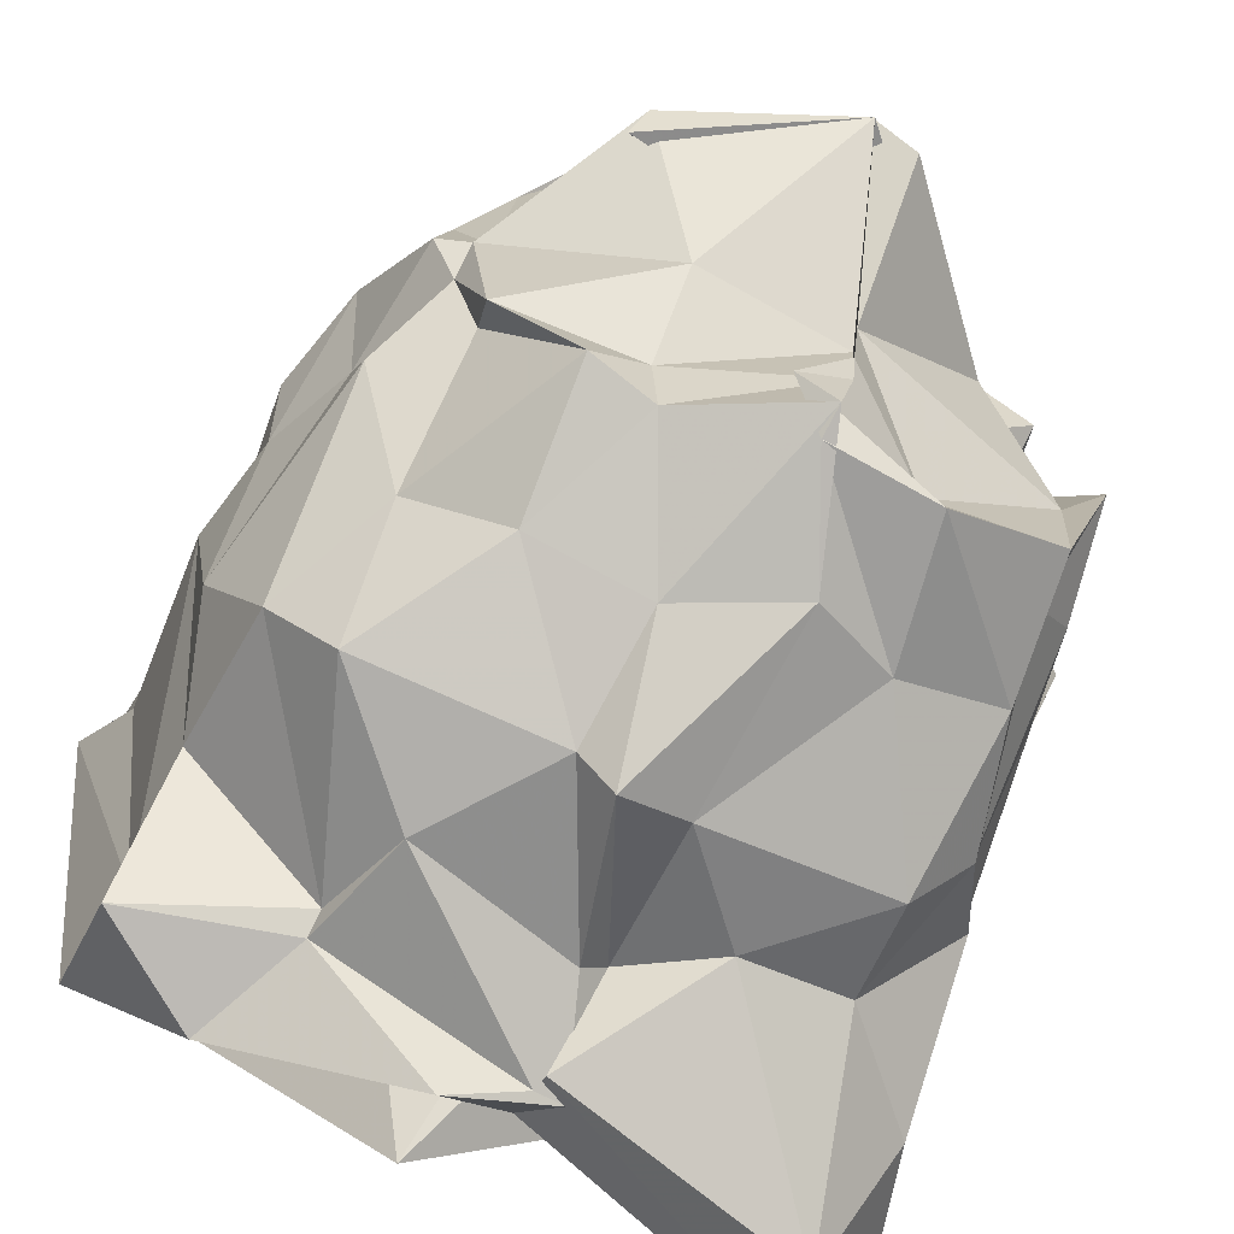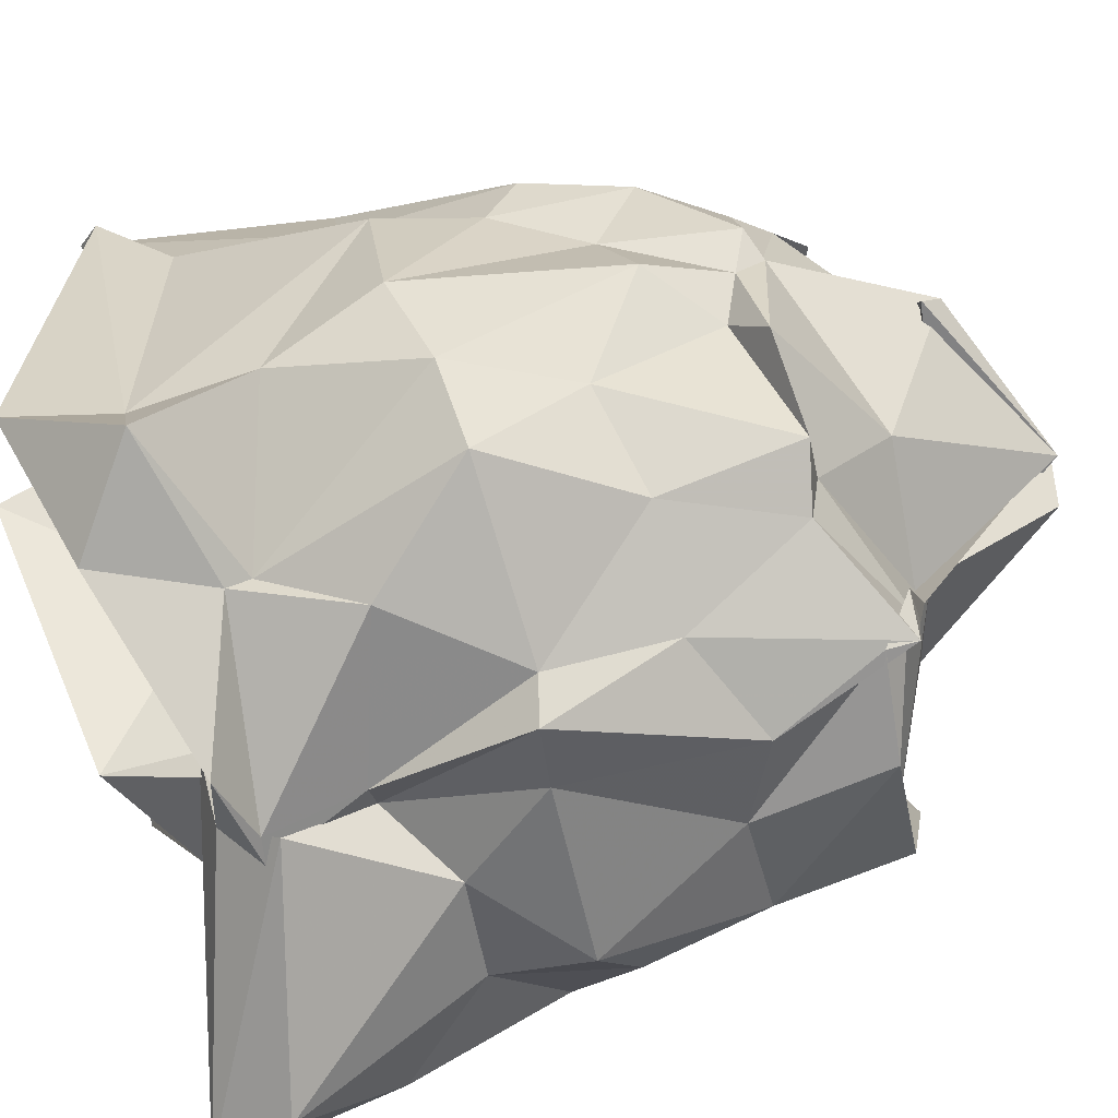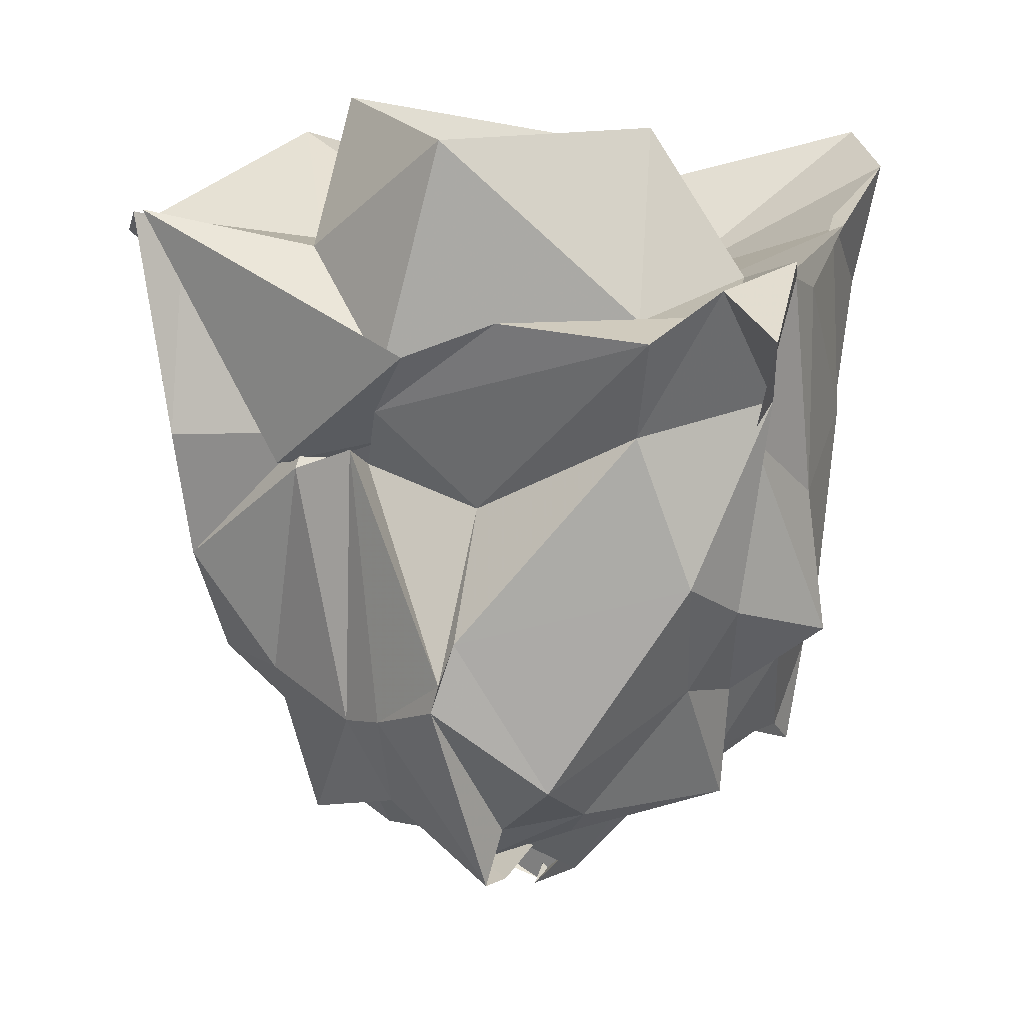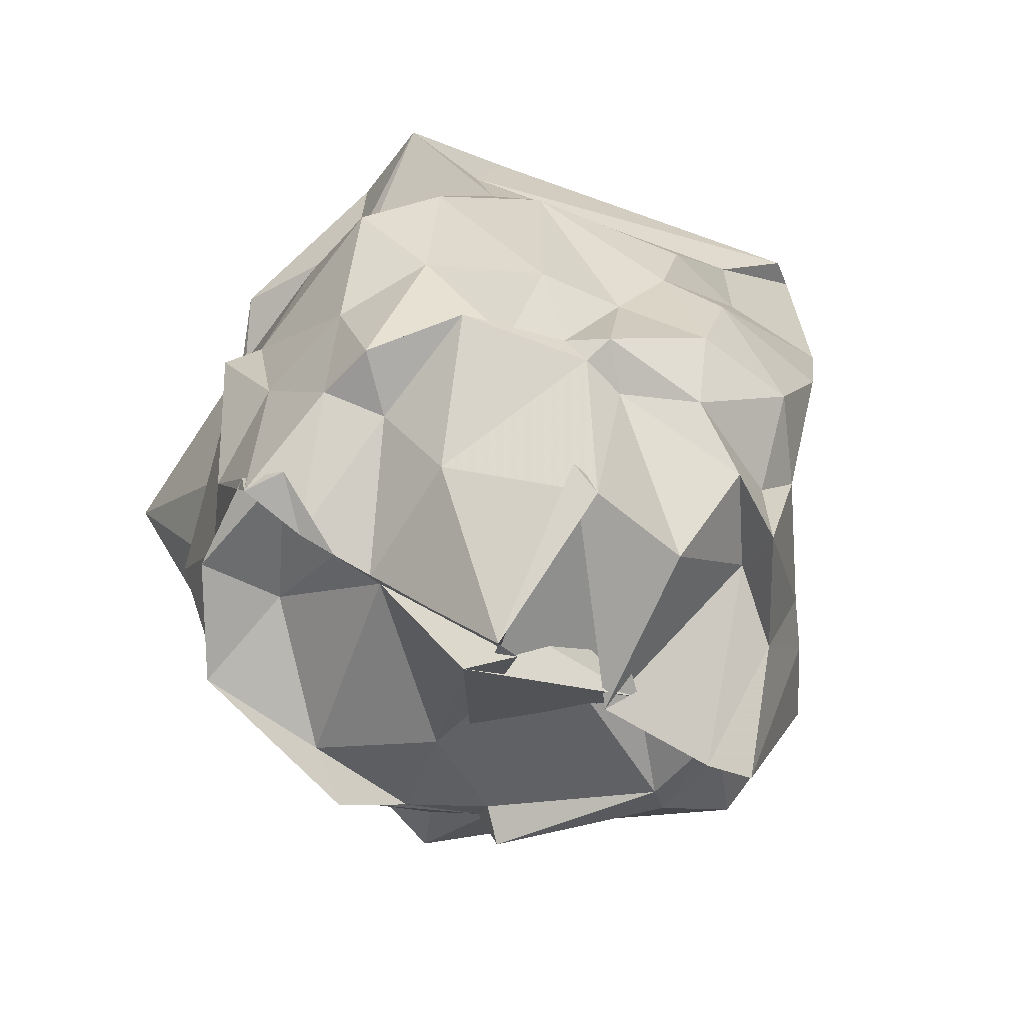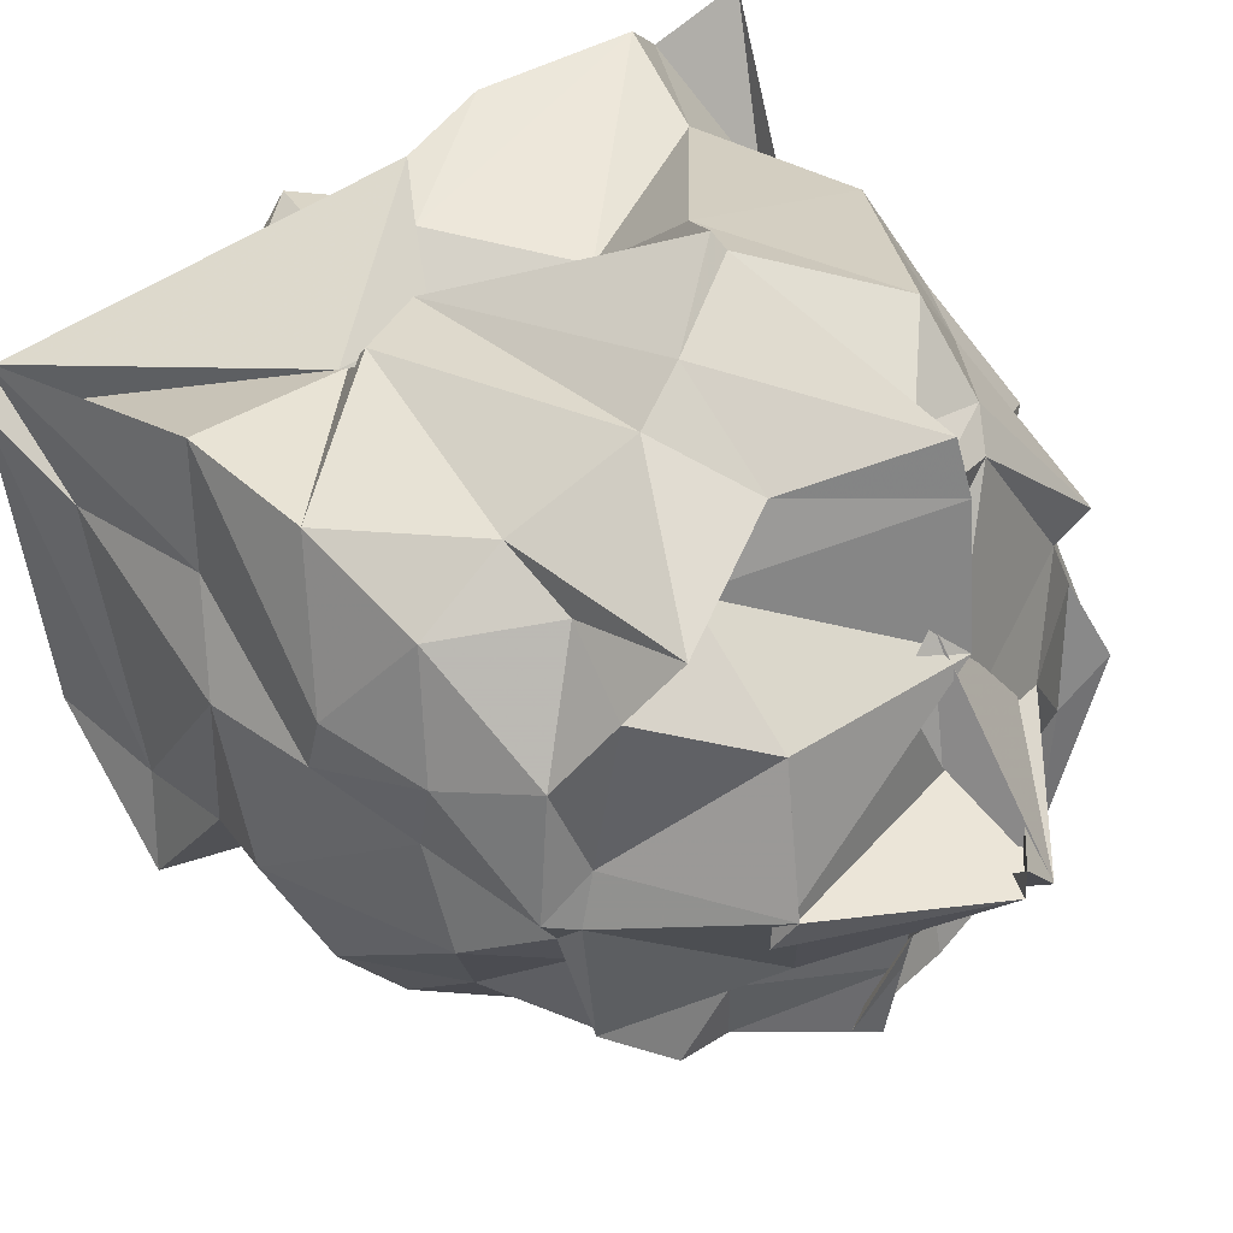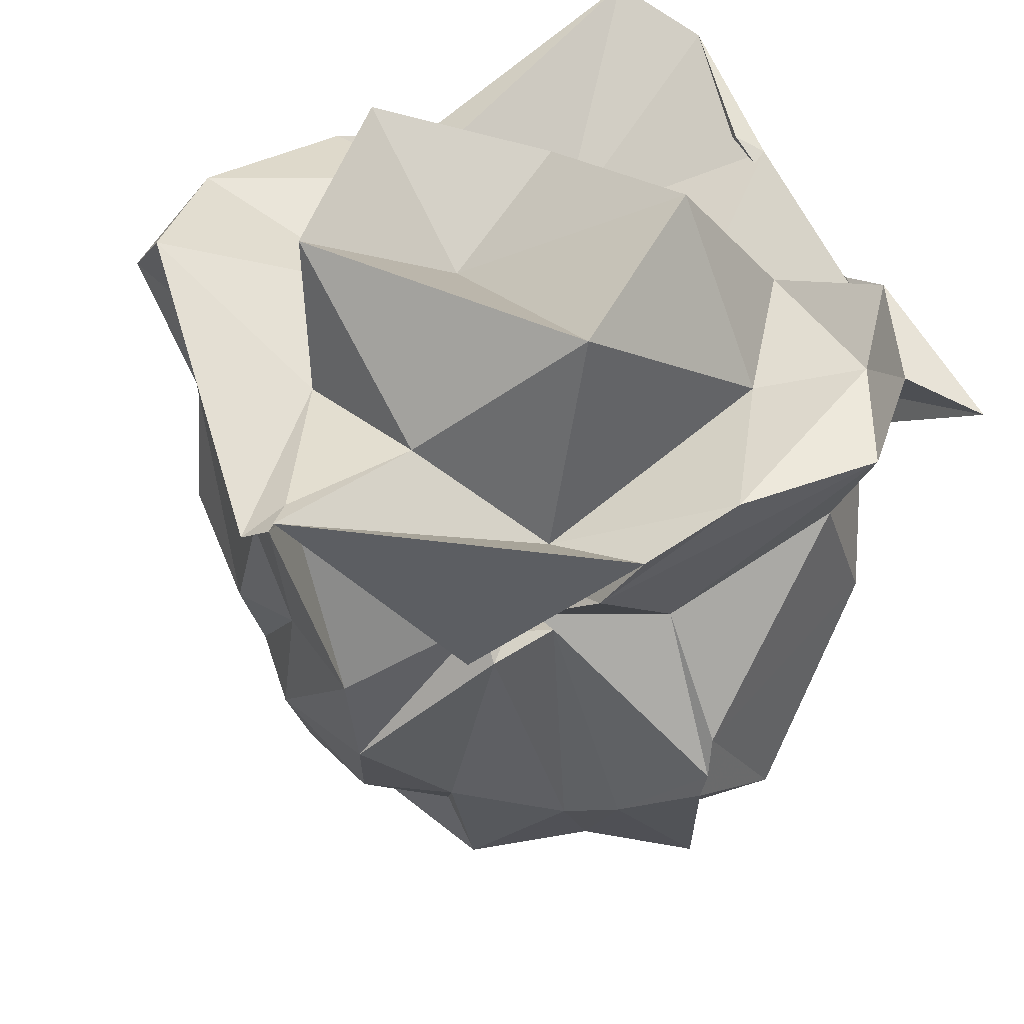
<metadata>
{"format":"obj","ext":"obj","renderer":"f3d","projection":"perspective","resolution":1024,"background":"white","views":[{"elev":-72.8,"azim":157.8,"up":"+Y"},{"elev":-70.4,"azim":106.4,"up":"+Y"},{"elev":17.8,"azim":-162.9,"up":"+Z"},{"elev":-77.7,"azim":61.4,"up":"+Z"},{"elev":38.0,"azim":142.7,"up":"+Y"},{"elev":48.8,"azim":153.0,"up":"+Z"}]}
</metadata>
<code>
v -0.8018 -0.426 0.9452
v -1.334 0.009825 -0.9023
v 0.2131 0.2354 0.8677
v 0.2638 0.5217 1.171
v 0.1457 0.4033 1.077
v -0.2855 0.6835 0.4033
v -0.6714 0.6341 0.5061
v -0.6787 0.8208 0.6435
v -1.585 0.9311 0.9504
v -1.769 0.7726 1.089
v -1.967 0.9373 0.9848
v -1.89 0.2482 1.028
v -1.914 0.06393 0.9612
v -1.883 -0.4555 1.099
v -1.886 -0.918 0.7747
v -1.728 -1.274 1.018
v -0.9806 -1.204 0.8097
v -1.057 -1.181 0.8741
v -0.9679 -1.198 0.8577
v -0.3654 -1.037 0.7696
v 0.1042 -1.042 0.8635
v 0.06089 -0.7493 0.9238
v 0.1374 0.2691 0.4066
v 0.1128 0.6271 0.4522
v -0.3687 0.6104 0.4924
v -0.4514 0.6324 0.4208
v -0.5672 0.5913 0.3989
v -0.9894 0.7457 0.3324
v -1.522 0.8154 0.6271
v -1.869 0.4546 0.6797
v -1.81 0.4505 0.5492
v -1.936 0.1295 0.2929
v -1.944 -0.3401 0.4514
v -1.877 -0.6517 0.3142
v -1.622 -0.9401 0.4702
v -1.297 -1.051 0.4313
v -1.043 -0.9988 0.588
v -0.9713 -1.07 0.5867
v -0.4793 -1.127 0.4193
v -0.3728 -0.9989 0.703
v 0.05915 -0.6765 0.5724
v 0.2136 -0.01366 0.2739
v 0.1577 0.1653 -0.1283
v 0.06869 0.5937 0.03245
v -0.3627 0.7162 0.4015
v -0.5613 0.7394 0.4871
v -0.9696 1.081 -0.1458
v -1.005 1.035 -0.02096
v -1.696 0.7912 0.1465
v -1.797 0.5494 -0.0008641
v -2.011 0.1799 -0.1624
v -1.947 -0.06088 -0.08002
v -1.863 -0.4582 0.2498
v -1.775 -0.8192 0.08688
v -1.619 -1.027 0.1704
v -1.063 -1.15 0.1313
v -0.8654 -1.24 0.1029
v -0.7568 -1.149 0.07365
v -0.1827 -1.055 0.08055
v 0.006629 -0.8518 0.117
v 0.1538 -0.5373 0.2208
v 0.1345 -0.04461 -0.0324
v 0.01109 0.4633 -0.342
v -0.236 0.6373 -0.3311
v -0.5655 0.833 -0.4067
v -0.7142 0.9406 -0.3543
v -0.9447 1.084 -0.2381
v -1.293 0.9712 -0.5156
v -1.648 0.5833 -0.2723
v -1.727 0.3088 -0.3613
v -1.854 0.1252 -0.292
v -1.864 -0.2998 -0.4039
v -1.737 -0.4653 -0.464
v -1.697 -0.8236 -0.2957
v -1.381 -0.9646 -0.3023
v -1.136 -1.058 -0.4295
v -0.805 -1.054 -0.29
v -0.4617 -0.9629 -0.3066
v -0.1846 -0.79 -0.2289
v -0.008044 -0.4446 -0.4149
v 0.006772 -0.1633 -0.3076
v 0.0642 0.1235 -0.4395
v -0.276 0.5199 -0.5349
v -0.348 0.5644 -0.8602
v -0.6924 0.7657 -0.7056
v -1.061 0.8883 -0.9082
v -1.091 0.808 -0.7389
v -1.347 0.739 -0.6791
v -1.705 0.3085 -0.7344
v -1.681 0.224 -0.606
v -1.808 -0.1003 -0.6405
v -1.833 -0.2105 -0.7358
v -1.671 -0.7864 -0.6964
v -1.328 -0.9794 -0.7192
v -1.004 -0.9938 -0.7621
v -1.015 -0.9702 -0.8534
v -0.6491 -0.893 -0.6746
v -0.4589 -0.8395 -0.7211
v -0.2284 -0.4575 -0.5919
v -0.14 -0.2967 -0.6466
v -0.05829 -0.1765 -0.6968
v -0.1041 0.1786 -0.6669
v 0.3235 0.4395 1.091
v 0.1679 0.4146 1.131
v 0.241 0.5019 1.175
v -0.7918 0.8856 0.8408
v -1.102 0.9078 0.9749
v -1.76 0.5898 0.9708
v -1.92 0.4086 1.115
v -1.867 0.3449 1.041
v -1.937 -0.357 1.087
v -1.975 -0.8822 1.204
v -1.819 -1.176 1.276
v -0.9657 -1.06 0.9906
v -0.7553 -1.292 0.9085
v -0.1969 -1.093 1.085
v 0.1283 -0.6805 1.262
v -0.1447 -0.1188 0.9826
v -0.2864 0.3159 1.048
v -0.6198 0.5916 0.7179
v -1.433 0.4422 0.8983
v -1.698 0.119 0.991
v -1.474 -0.003002 0.8963
v -1.294 -0.6038 0.8202
v -0.8331 -0.8541 1.015
v -0.918 -0.8655 0.9746
v -0.5465 -0.5124 0.9247
v -0.2026 -0.2808 1.455
v -0.789 0.4991 1.45
v -1.365 0.06626 1.451
v -1.251 -0.6121 1.159
v -0.7696 -0.9993 1.245
v -0.2349 0.3872 -0.7703
v -0.5042 0.5619 -0.6649
v -1.081 0.7349 -0.9493
v -0.9921 0.727 -0.8942
v -1.284 0.6673 -0.7788
v -1.61 0.2223 -0.7115
v -1.757 -0.007197 -0.6378
v -1.71 -0.3658 -0.6884
v -1.319 -0.707 -0.6603
v -0.8994 -0.8899 -0.8618
v -1.054 -0.7515 -0.868
v -0.6202 -0.6894 -0.7117
v -0.2157 -0.6246 -0.6986
v -0.1513 -0.2127 -0.7312
v -0.1976 -0.06579 -0.714
v -0.5164 0.3105 -1.009
v -1.057 0.3452 -1.013
v -0.8836 0.3486 -0.9006
v -0.9519 0.08611 -1.054
v -1.454 -0.04833 -0.8488
v -1.058 -0.4594 -0.9289
v -1.054 -0.6267 -0.8936
v -1.066 -0.494 -0.8799
v -0.6365 -0.467 -0.9279
v -0.437 -0.03161 -1.164
v -0.4011 -0.1335 -1.107
v -0.9877 0.4294 -0.949
v -1.072 -0.1455 -1.328
v -0.9561 -0.02489 -1.349
v -0.9448 -0.09552 -1.363
f 3 23 4
f 4 23 24
f 4 24 5
f 5 24 25
f 5 25 6
f 6 25 26
f 6 26 7
f 7 26 27
f 7 27 8
f 8 27 28
f 8 28 9
f 9 28 29
f 9 29 10
f 10 29 30
f 10 30 11
f 11 30 31
f 11 31 12
f 12 31 32
f 12 32 13
f 13 32 33
f 13 33 14
f 14 33 34
f 14 34 15
f 15 34 35
f 15 35 16
f 16 35 36
f 16 36 17
f 17 36 37
f 17 37 18
f 18 37 38
f 18 38 19
f 19 38 39
f 19 39 20
f 20 39 40
f 20 40 21
f 21 40 41
f 21 41 22
f 22 41 42
f 22 42 3
f 3 42 23
f 23 43 24
f 24 43 44
f 24 44 25
f 25 44 45
f 25 45 26
f 26 45 46
f 26 46 27
f 27 46 47
f 27 47 28
f 28 47 48
f 28 48 29
f 29 48 49
f 29 49 30
f 30 49 50
f 30 50 31
f 31 50 51
f 31 51 32
f 32 51 52
f 32 52 33
f 33 52 53
f 33 53 34
f 34 53 54
f 34 54 35
f 35 54 55
f 35 55 36
f 36 55 56
f 36 56 37
f 37 56 57
f 37 57 38
f 38 57 58
f 38 58 39
f 39 58 59
f 39 59 40
f 40 59 60
f 40 60 41
f 41 60 61
f 41 61 42
f 42 61 62
f 42 62 23
f 23 62 43
f 43 63 44
f 44 63 64
f 44 64 45
f 45 64 65
f 45 65 46
f 46 65 66
f 46 66 47
f 47 66 67
f 47 67 48
f 48 67 68
f 48 68 49
f 49 68 69
f 49 69 50
f 50 69 70
f 50 70 51
f 51 70 71
f 51 71 52
f 52 71 72
f 52 72 53
f 53 72 73
f 53 73 54
f 54 73 74
f 54 74 55
f 55 74 75
f 55 75 56
f 56 75 76
f 56 76 57
f 57 76 77
f 57 77 58
f 58 77 78
f 58 78 59
f 59 78 79
f 59 79 60
f 60 79 80
f 60 80 61
f 61 80 81
f 61 81 62
f 62 81 82
f 62 82 43
f 43 82 63
f 63 83 64
f 64 83 84
f 64 84 65
f 65 84 85
f 65 85 66
f 66 85 86
f 66 86 67
f 67 86 87
f 67 87 68
f 68 87 88
f 68 88 69
f 69 88 89
f 69 89 70
f 70 89 90
f 70 90 71
f 71 90 91
f 71 91 72
f 72 91 92
f 72 92 73
f 73 92 93
f 73 93 74
f 74 93 94
f 74 94 75
f 75 94 95
f 75 95 76
f 76 95 96
f 76 96 77
f 77 96 97
f 77 97 78
f 78 97 98
f 78 98 79
f 79 98 99
f 79 99 80
f 80 99 100
f 80 100 81
f 81 100 101
f 81 101 82
f 82 101 102
f 82 102 63
f 63 102 83
f 103 104 118
f 104 119 118
f 104 105 119
f 105 120 119
f 105 106 120
f 106 107 120
f 107 121 120
f 107 108 121
f 108 122 121
f 108 109 122
f 109 110 122
f 110 123 122
f 110 111 123
f 111 124 123
f 111 112 124
f 112 113 124
f 113 125 124
f 113 114 125
f 114 126 125
f 114 115 126
f 115 116 126
f 116 127 126
f 116 117 127
f 117 118 127
f 117 103 118
f 118 119 128
f 119 129 128
f 119 120 129
f 120 121 129
f 121 130 129
f 121 122 130
f 122 123 130
f 123 131 130
f 123 124 131
f 124 125 131
f 125 132 131
f 125 126 132
f 126 127 132
f 127 128 132
f 127 118 128
f 133 148 134
f 134 148 149
f 134 149 135
f 135 149 150
f 135 150 136
f 136 150 137
f 137 150 151
f 137 151 138
f 138 151 152
f 138 152 139
f 139 152 140
f 140 152 153
f 140 153 141
f 141 153 154
f 141 154 142
f 142 154 143
f 143 154 155
f 143 155 144
f 144 155 156
f 144 156 145
f 145 156 146
f 146 156 157
f 146 157 147
f 147 157 148
f 147 148 133
f 148 158 149
f 149 158 159
f 149 159 150
f 150 159 151
f 151 159 160
f 151 160 152
f 152 160 153
f 153 160 161
f 153 161 154
f 154 161 155
f 155 161 162
f 155 162 156
f 156 162 157
f 157 162 158
f 157 158 148
f 3 4 103
f 103 4 104
f 4 5 104
f 104 5 105
f 5 6 105
f 105 6 106
f 6 7 106
f 7 8 106
f 106 8 107
f 8 9 107
f 107 9 108
f 9 10 108
f 108 10 109
f 10 11 109
f 11 12 109
f 109 12 110
f 12 13 110
f 110 13 111
f 13 14 111
f 111 14 112
f 14 15 112
f 15 16 112
f 112 16 113
f 16 17 113
f 113 17 114
f 17 18 114
f 114 18 115
f 18 19 115
f 19 20 115
f 115 20 116
f 20 21 116
f 116 21 117
f 21 22 117
f 117 22 103
f 22 3 103
f 83 133 84
f 84 133 134
f 84 134 85
f 85 134 135
f 85 135 86
f 86 135 136
f 86 136 87
f 87 136 88
f 88 136 137
f 88 137 89
f 89 137 138
f 89 138 90
f 90 138 139
f 90 139 91
f 91 139 92
f 92 139 140
f 92 140 93
f 93 140 141
f 93 141 94
f 94 141 142
f 94 142 95
f 95 142 96
f 96 142 143
f 96 143 97
f 97 143 144
f 97 144 98
f 98 144 145
f 98 145 99
f 99 145 100
f 100 145 146
f 100 146 101
f 101 146 147
f 101 147 102
f 102 147 133
f 102 133 83
f 128 129 1
f 129 130 1
f 130 131 1
f 131 132 1
f 132 128 1
f 159 158 2
f 160 159 2
f 161 160 2
f 162 161 2
f 158 162 2

</code>
